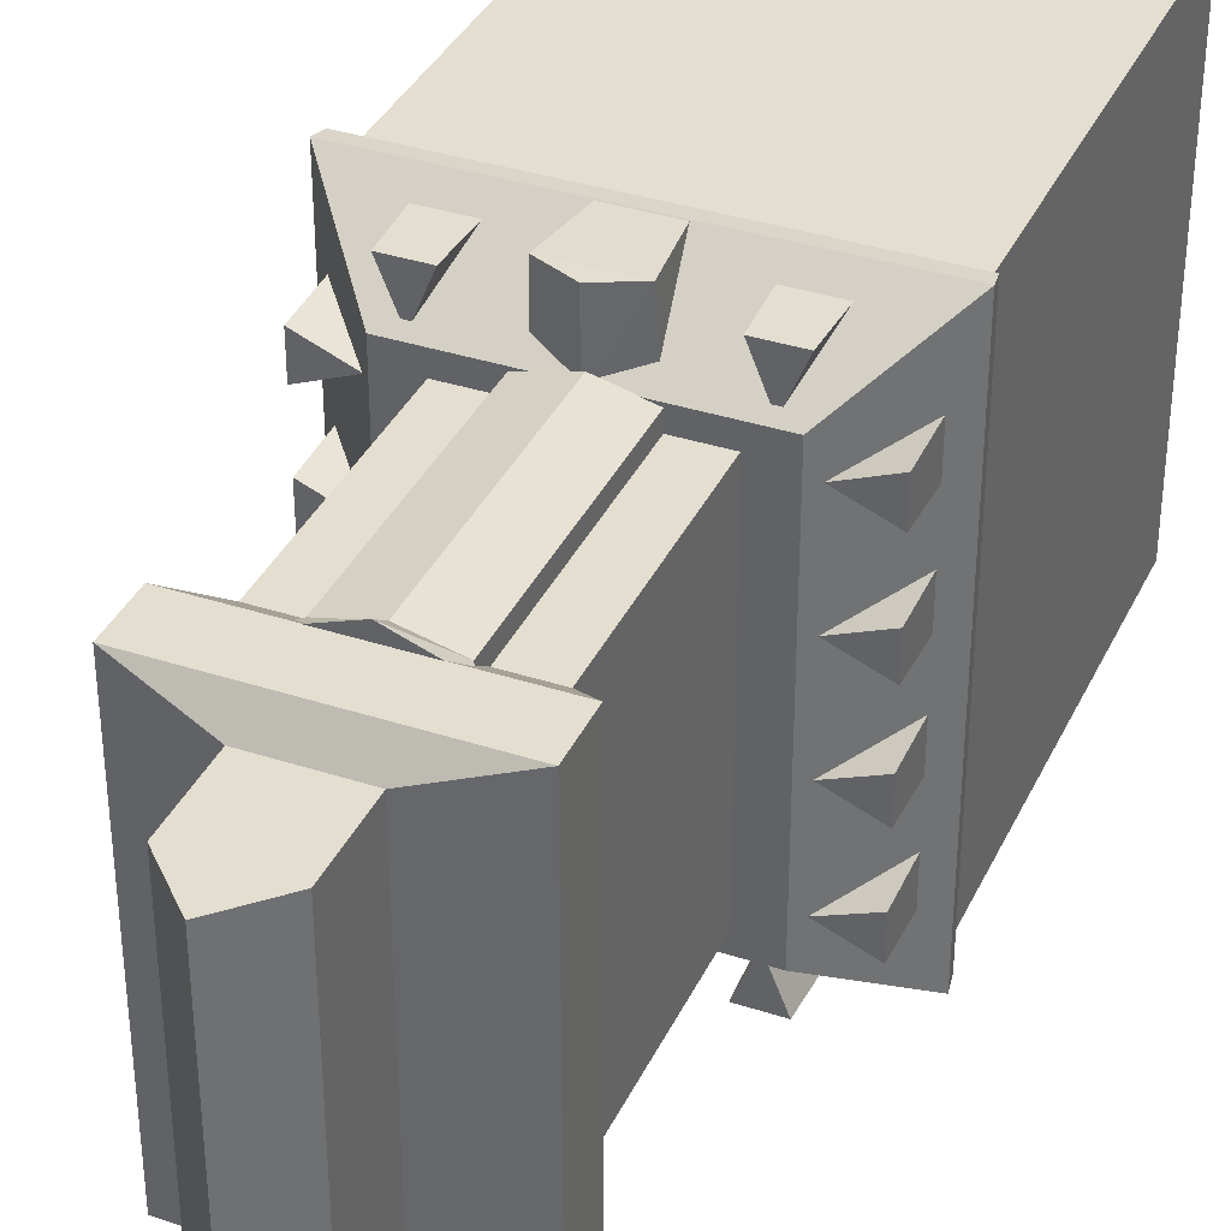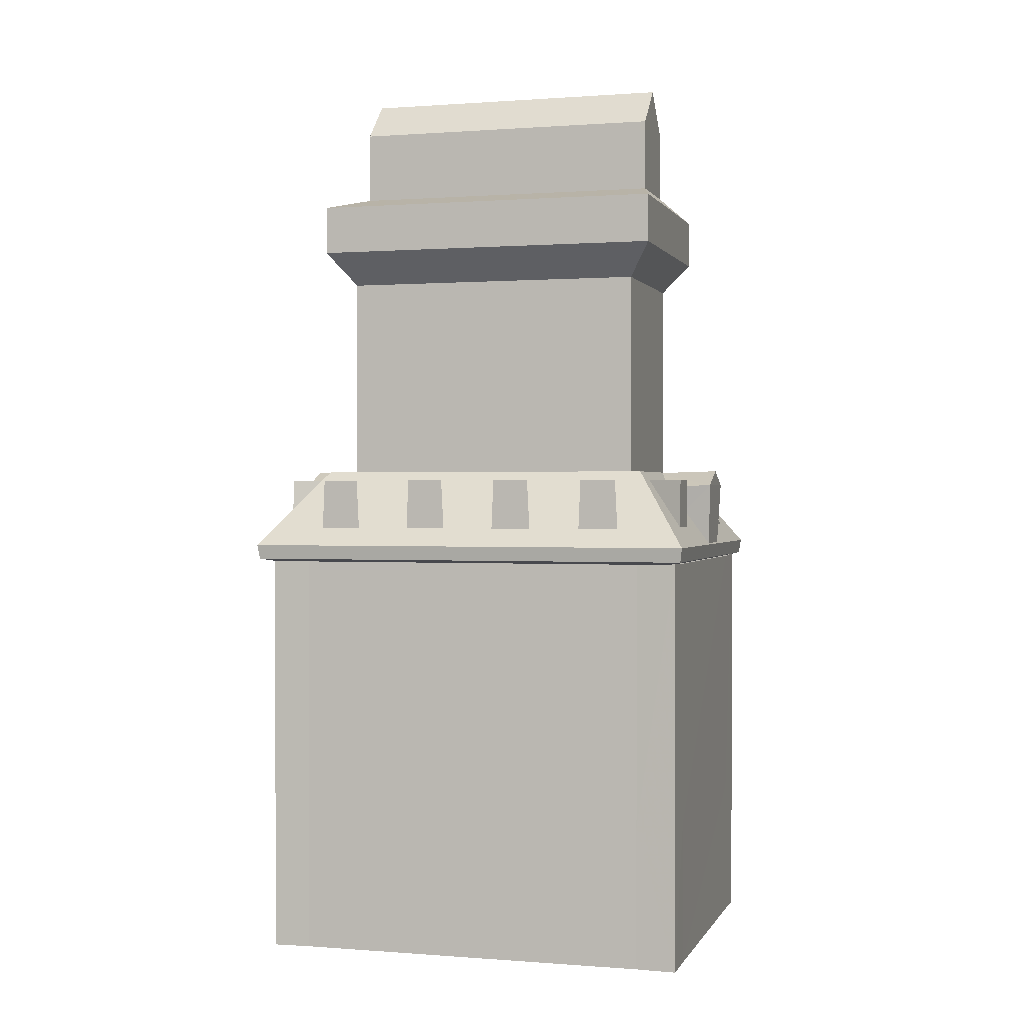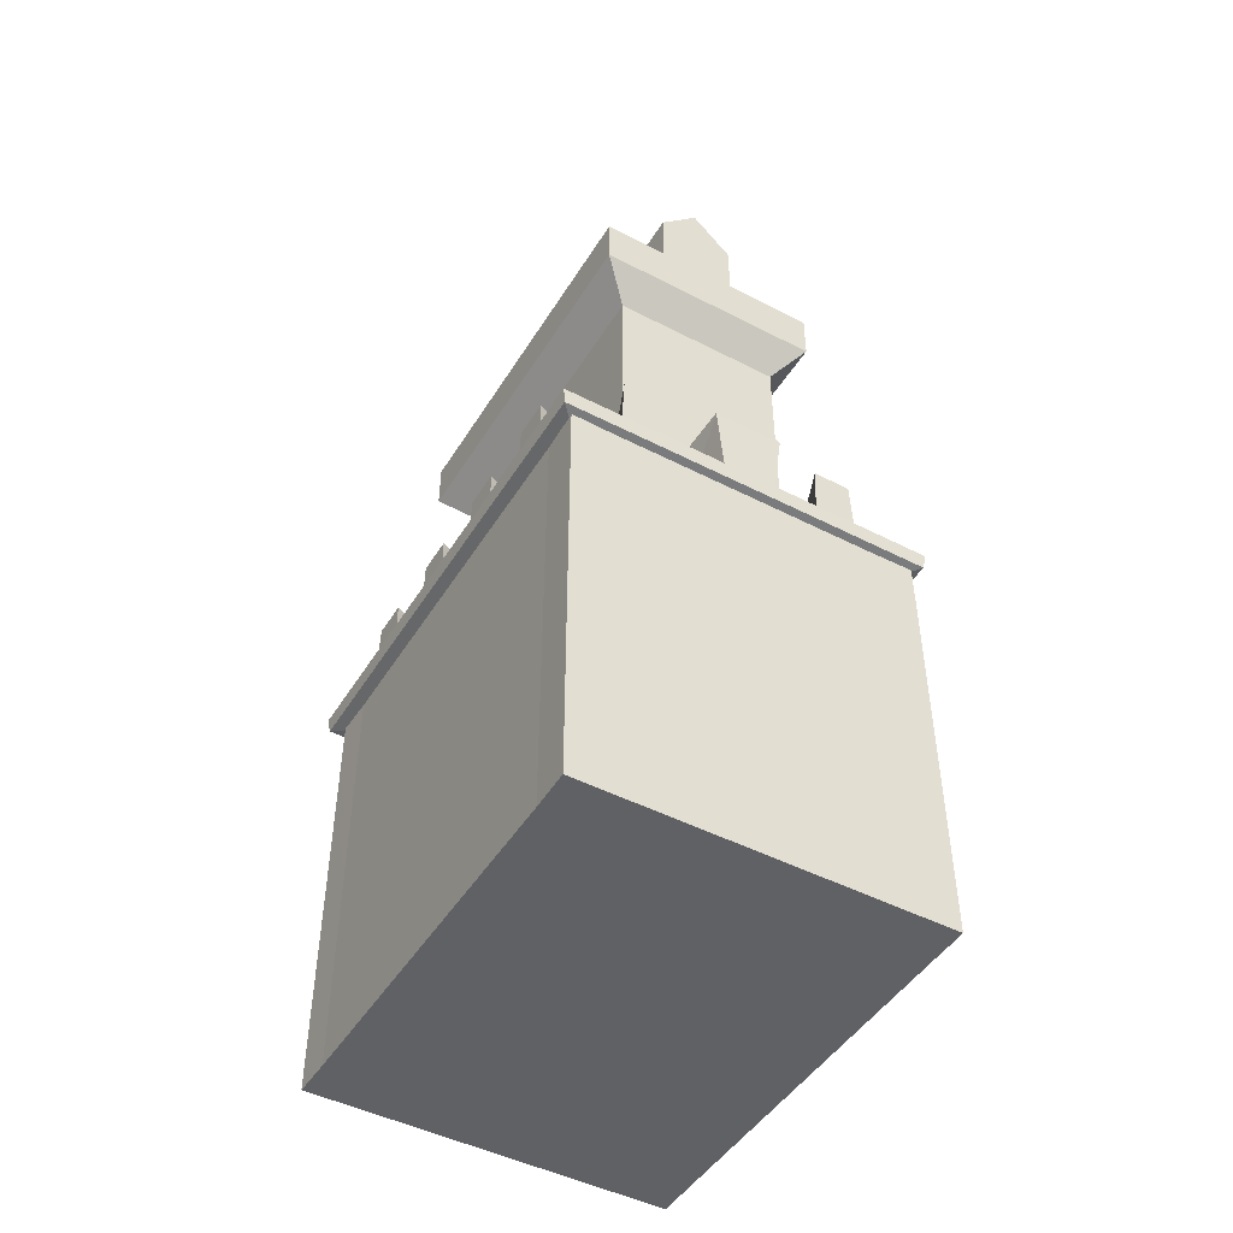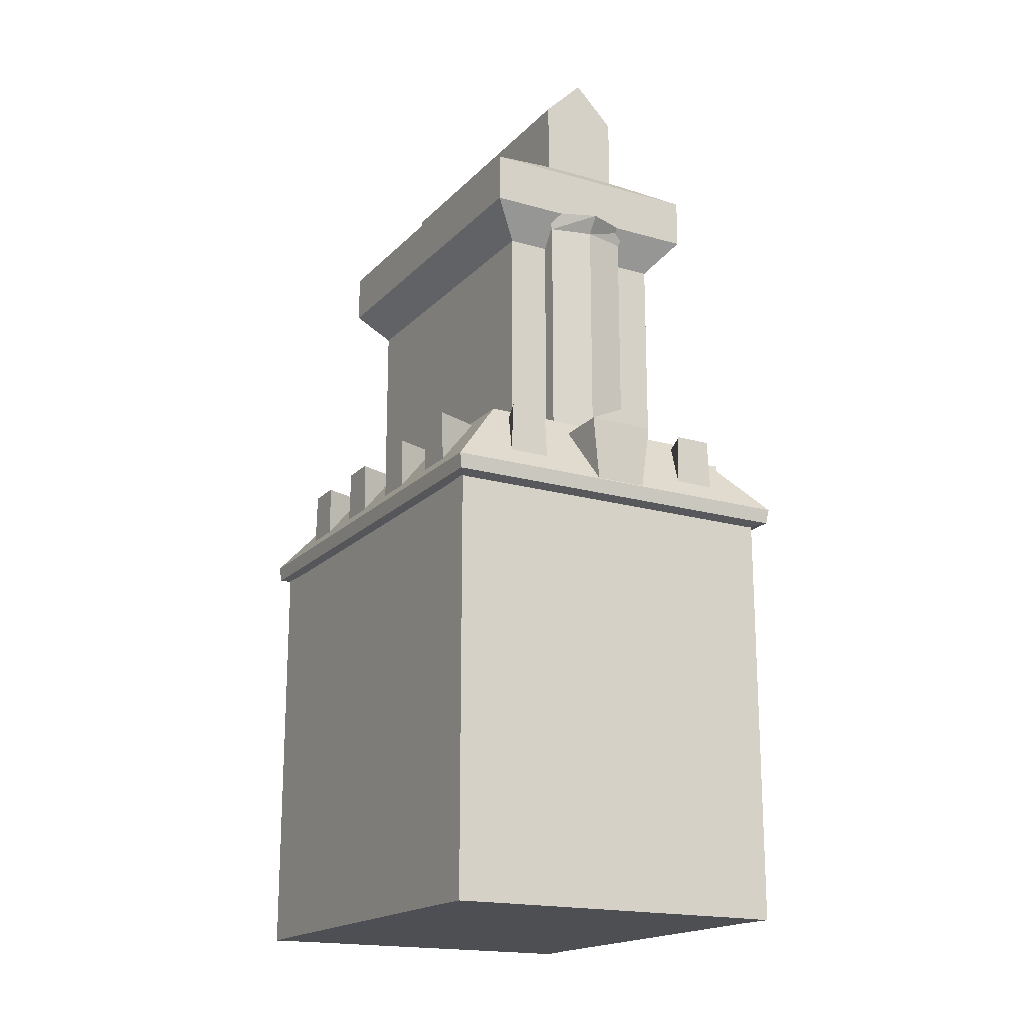
<metadata>
{"format":"obj","ext":"obj","renderer":"f3d","projection":"perspective","resolution":1024,"background":"white","views":[{"elev":36.4,"azim":-157.0,"up":"+Z"},{"elev":0.5,"azim":106.0,"up":"+Y"},{"elev":-47.2,"azim":149.7,"up":"+Y"},{"elev":-18.2,"azim":-29.1,"up":"+Y"}]}
</metadata>
<code>
g Chap01_BD_02_6F_Lod4
v -16.19 19.27 -20.16
v 0.466 19.27 -20.16
v -2.577 22.78 -17.6
v -2.577 22.78 -17.6
v -13.15 22.78 -17.6
v -0.6693 18.38 -19.01
v 0.3639 18.62 -20.07
v -16.09 18.62 -20.07
v -0.6693 18.38 -19.01
v -16.09 18.62 -20.07
v -15.06 18.38 -19.01
v -16.09 18.62 -20.07
v -16.09 18.62 0.3769
v -15.06 18.38 -0.6821
v -16.09 18.62 -20.07
v -15.06 18.38 -19.01
v -2.577 22.78 -2.093
v 0.466 19.27 0.4727
v -16.19 19.27 0.4727
v -2.577 22.78 -2.093
v -13.15 22.78 -2.093
v -16.09 18.62 0.3769
v 0.3639 18.62 0.3769
v -0.6693 18.38 -0.6821
v -0.6693 18.38 -0.6821
v -15.06 18.38 -0.6821
v 0.3639 18.62 0.3769
v 0.3639 18.62 -20.07
v -0.6693 18.38 -19.01
v -0.6693 18.38 -19.01
v -0.6693 18.38 -0.6821
v -0.2541 22.35 -15.29
v -2.243 22.35 -16.1
v -0.2541 22.35 -16.91
v -0.2541 22.35 -11.12
v -2.243 22.35 -11.93
v -0.2541 22.35 -12.74
v -0.2541 22.35 -6.93
v -2.243 22.35 -7.743
v -0.2541 22.35 -8.555
v -0.2541 22.35 -2.702
v -2.243 22.35 -3.515
v -0.2541 22.35 -4.327
v -4.195 22.35 -0.1566
v -3.383 22.35 -2.146
v -2.57 22.35 -0.1566
v -13.17 22.35 -0.1578
v -12.36 22.35 -2.147
v -11.55 22.35 -0.1578
v -15.5 22.35 -15.29
v -15.5 22.35 -16.91
v -13.51 22.35 -16.1
v -15.5 22.35 -11.12
v -15.5 22.35 -12.74
v -13.51 22.35 -11.93
v -15.5 22.35 -6.93
v -15.5 22.35 -8.555
v -13.51 22.35 -7.743
v -15.5 22.35 -2.702
v -15.5 22.35 -4.327
v -13.51 22.35 -3.515
v -4.195 22.35 -19.51
v -2.57 22.35 -19.51
v -3.383 22.35 -17.52
v -13.17 22.35 -19.51
v -11.55 22.35 -19.51
v -12.36 22.35 -17.52
v -16.19 19.27 -20.16
v -13.15 22.78 -17.6
v -13.15 22.78 -2.093
v -16.19 19.27 0.4727
v -16.19 19.27 -20.16
v -16.19 19.27 0.4727
v -16.09 18.62 0.3769
v -16.09 18.62 -20.07
v -16.09 18.62 -20.07
v 0.3639 18.62 -20.07
v 0.466 19.27 -20.16
v -16.19 19.27 -20.16
v -16.19 19.27 0.4727
v 0.466 19.27 0.4727
v 0.3639 18.62 0.3769
v -16.09 18.62 0.3769
v -2.577 22.78 -17.6
v 0.466 19.27 -20.16
v 0.466 19.27 0.4727
v -2.577 22.78 -2.093
v 0.466 19.27 0.4727
v 0.466 19.27 -20.16
v 0.3639 18.62 -20.07
v 0.3639 18.62 0.3769
v -13.15 22.78 -17.6
v -2.577 22.78 -17.6
v -2.577 22.78 -2.093
v -13.15 22.78 -2.093
v -2.243 22.35 -16.1
v -0.2541 22.35 -15.29
v -0.2541 19.48 -15.17
v -0.9775 19.48 -15.17
v -0.2541 19.48 -17.06
v -0.2541 22.35 -16.91
v -2.243 22.35 -16.1
v -0.9775 19.48 -17.06
v -0.2541 19.48 -17.06
v -0.2541 19.48 -15.17
v -0.2541 22.35 -15.29
v -0.2541 22.35 -16.91
v -2.243 22.35 -11.93
v -0.2541 22.35 -11.12
v -0.2541 19.48 -11
v -0.9775 19.48 -11
v -0.2541 19.48 -12.89
v -0.2541 22.35 -12.74
v -2.243 22.35 -11.93
v -0.9775 19.48 -12.89
v -0.2541 19.48 -12.89
v -0.2541 19.48 -11
v -0.2541 22.35 -11.12
v -0.2541 22.35 -12.74
v -2.243 22.35 -7.743
v -0.2541 22.35 -6.93
v -0.2541 19.48 -6.81
v -0.9775 19.48 -6.81
v -0.2541 19.48 -8.703
v -0.2541 22.35 -8.555
v -2.243 22.35 -7.743
v -0.9775 19.48 -8.703
v -0.2541 19.48 -8.703
v -0.2541 19.48 -6.81
v -0.2541 22.35 -6.93
v -0.2541 22.35 -8.555
v -2.243 22.35 -3.515
v -0.2541 22.35 -2.702
v -0.2541 19.48 -2.583
v -0.9775 19.48 -2.583
v -0.2541 19.48 -4.475
v -0.2541 22.35 -4.327
v -2.243 22.35 -3.515
v -0.9775 19.48 -4.475
v -0.2541 19.48 -4.475
v -0.2541 19.48 -2.583
v -0.2541 22.35 -2.702
v -0.2541 22.35 -4.327
v -7.864 22.74 -2.559
v -7.864 22.83 0.5621
v -9.365 22.15 0.5621
v -9.491 21.98 -2.559
v -7.864 22.83 0.5621
v -6.363 22.15 0.5621
v -9.365 22.15 0.5621
v -9.02 19.24 0.4394
v -6.707 19.24 0.4394
v -9.491 21.98 -2.559
v -9.365 22.15 0.5621
v -9.02 19.24 0.4394
v -9.102 19.06 -2.559
v -7.864 22.74 -2.559
v -6.237 21.98 -2.559
v -6.363 22.15 0.5621
v -7.864 22.83 0.5621
v -6.363 22.15 0.5621
v -6.237 21.98 -2.559
v -6.626 19.06 -2.559
v -6.707 19.24 0.4394
v -3.383 22.35 -2.146
v -4.195 22.35 -0.1566
v -4.315 19.48 -0.1566
v -4.315 19.48 -0.8801
v -2.423 19.48 -0.1566
v -2.57 22.35 -0.1566
v -3.383 22.35 -2.146
v -2.423 19.48 -0.8801
v -2.423 19.48 -0.1566
v -4.315 19.48 -0.1566
v -4.195 22.35 -0.1566
v -2.57 22.35 -0.1566
v -12.36 22.35 -2.147
v -13.17 22.35 -0.1578
v -13.29 19.48 -0.1578
v -13.29 19.48 -0.8813
v -11.4 19.48 -0.1578
v -11.55 22.35 -0.1578
v -12.36 22.35 -2.147
v -11.4 19.48 -0.8813
v -11.4 19.48 -0.1578
v -13.29 19.48 -0.1578
v -13.17 22.35 -0.1578
v -11.55 22.35 -0.1578
v -13.51 22.35 -16.1
v -14.78 19.48 -15.17
v -15.5 19.48 -15.17
v -15.5 22.35 -15.29
v -15.5 19.48 -17.06
v -14.78 19.48 -17.06
v -13.51 22.35 -16.1
v -15.5 22.35 -16.91
v -15.5 19.48 -17.06
v -15.5 22.35 -16.91
v -15.5 22.35 -15.29
v -15.5 19.48 -15.17
v -13.51 22.35 -11.93
v -14.78 19.48 -11
v -15.5 19.48 -11
v -15.5 22.35 -11.12
v -15.5 19.48 -12.89
v -14.78 19.48 -12.89
v -13.51 22.35 -11.93
v -15.5 22.35 -12.74
v -15.5 19.48 -12.89
v -15.5 22.35 -12.74
v -15.5 22.35 -11.12
v -15.5 19.48 -11
v -13.51 22.35 -7.743
v -14.78 19.48 -6.81
v -15.5 19.48 -6.81
v -15.5 22.35 -6.93
v -15.5 19.48 -8.703
v -14.78 19.48 -8.703
v -13.51 22.35 -7.743
v -15.5 22.35 -8.555
v -15.5 19.48 -8.703
v -15.5 22.35 -8.555
v -15.5 22.35 -6.93
v -15.5 19.48 -6.81
v -13.51 22.35 -3.515
v -14.78 19.48 -2.583
v -15.5 19.48 -2.583
v -15.5 22.35 -2.702
v -15.5 19.48 -4.475
v -14.78 19.48 -4.475
v -13.51 22.35 -3.515
v -15.5 22.35 -4.327
v -15.5 19.48 -4.475
v -15.5 22.35 -4.327
v -15.5 22.35 -2.702
v -15.5 19.48 -2.583
v -7.864 22.74 -17.12
v -9.491 21.98 -17.12
v -9.365 22.15 -20.24
v -7.864 22.83 -20.24
v -7.864 22.83 -20.24
v -9.365 22.15 -20.24
v -6.363 22.15 -20.24
v -9.02 19.24 -20.11
v -6.707 19.24 -20.11
v -9.491 21.98 -17.12
v -9.102 19.06 -17.12
v -9.02 19.24 -20.11
v -9.365 22.15 -20.24
v -7.864 22.74 -17.12
v -7.864 22.83 -20.24
v -6.363 22.15 -20.24
v -6.237 21.98 -17.12
v -6.626 19.06 -17.12
v -6.237 21.98 -17.12
v -6.363 22.15 -20.24
v -6.707 19.24 -20.11
v -3.383 22.35 -17.52
v -4.315 19.48 -18.79
v -4.315 19.48 -19.51
v -4.195 22.35 -19.51
v -2.423 19.48 -19.51
v -2.423 19.48 -18.79
v -3.383 22.35 -17.52
v -2.57 22.35 -19.51
v -2.423 19.48 -19.51
v -2.57 22.35 -19.51
v -4.195 22.35 -19.51
v -4.315 19.48 -19.51
v -12.36 22.35 -17.52
v -13.29 19.48 -18.79
v -13.29 19.48 -19.51
v -13.17 22.35 -19.51
v -11.4 19.48 -19.51
v -11.4 19.48 -18.79
v -12.36 22.35 -17.52
v -11.55 22.35 -19.51
v -11.4 19.48 -19.51
v -11.55 22.35 -19.51
v -13.17 22.35 -19.51
v -13.29 19.48 -19.51
v -0.1407 6.502 -17.96
v -0.1416 0.02121 -17.96
v -0.1416 0.02121 -1.925
v -0.1407 6.489 -1.925
v -0.1407 6.489 -1.925
v -0.1388 18.49 -1.925
v -0.1388 18.49 -17.96
v -0.1407 6.502 -17.96
v -1.971 6.495 -19.75
v -1.972 18.5 -19.76
v -13.77 18.5 -19.76
v -13.77 6.49 -19.75
v -13.77 6.49 -19.75
v -13.77 0.01111 -19.75
v -1.972 0.01111 -19.75
v -1.971 6.495 -19.75
v -13.76 0.0111 -0.2103
v -13.76 18.5 -0.211
v -2.052 18.5 -0.211
v -2.052 0.0111 -0.2103
v -15.71 6.51 -17.96
v -15.71 6.491 -1.917
v -15.71 0.02121 -1.917
v -15.71 0.02122 -17.96
v -15.71 6.491 -1.917
v -15.71 6.51 -17.96
v -15.71 18.49 -17.96
v -15.71 18.49 -1.917
v -0.1041 18.54 -0.21
v -0.1107 0.004207 -0.21
v -2.052 0.0111 -0.2103
v -2.052 18.5 -0.211
v -13.76 18.5 -0.211
v -13.76 0.0111 -0.2103
v -15.71 0.004207 -0.21
v -15.71 18.54 -0.21
v -1.972 18.5 -19.76
v -1.971 6.495 -19.75
v -0.1041 18.54 -19.76
v -0.1107 0.004212 -19.75
v -1.972 0.01111 -19.75
v -0.1416 0.02121 -17.96
v -0.1407 6.502 -17.96
v -0.1107 0.004212 -19.75
v -0.1041 18.54 -19.76
v -0.1388 18.49 -17.96
v -15.71 0.00421 -19.75
v -13.77 0.01111 -19.75
v -13.77 6.49 -19.75
v -15.71 18.54 -19.76
v -13.77 18.5 -19.76
v -15.71 18.49 -17.96
v -15.71 6.51 -17.96
v -15.71 18.54 -19.76
v -15.71 0.00421 -19.75
v -15.71 0.02122 -17.96
v -0.1107 0.004207 -0.21
v -0.1407 6.489 -1.925
v -0.1416 0.02121 -1.925
v -0.1041 18.54 -0.21
v -0.1388 18.49 -1.925
v -15.71 18.54 -0.21
v -15.71 6.491 -1.917
v -15.71 18.49 -1.917
v -15.71 0.004207 -0.21
v -15.71 0.02121 -1.917
v -13.76 0.0111 -0.2103
v -15.71 0.02121 -1.917
v -15.71 0.004207 -0.21
v -15.71 0.02122 -17.96
v -13.77 0.01111 -19.75
v -15.71 0.00421 -19.75
v -2.052 0.0111 -0.2103
v -1.972 0.01111 -19.75
v -0.1416 0.02121 -1.925
v -0.1107 0.004207 -0.21
v -0.1416 0.02121 -17.96
v -0.1107 0.004212 -19.75
v -7.966 33.57 -1.231
v -10.27 33.57 -2.07
v -5.67 33.57 -2.07
v -6.116 39.83 -2.851
v -6.116 36.58 -2.851
v -9.658 36.58 -2.851
v -9.658 39.83 -2.851
v -7.887 41.61 -2.851
v -6.116 39.83 -17.08
v -7.887 41.61 -2.851
v -7.887 41.61 -17.08
v -6.116 39.83 -2.851
v -6.116 36.58 -17.08
v -6.116 36.58 -2.851
v -9.658 36.58 -17.08
v -6.116 36.58 -17.08
v -6.116 39.83 -17.08
v -9.658 39.83 -17.08
v -7.887 41.61 -17.08
v -9.658 39.83 -17.08
v -9.658 36.58 -2.851
v -9.658 36.58 -17.08
v -9.658 39.83 -2.851
v -7.887 41.61 -17.08
v -7.887 41.61 -2.851
v -6.116 36.58 -2.851
v -2.768 35.77 -1.818
v -13.01 35.77 -1.818
v -9.658 36.58 -2.851
v -9.658 36.58 -17.08
v -13.01 35.77 -17.93
v -2.768 35.77 -17.93
v -6.116 36.58 -17.08
v -6.116 36.58 -17.08
v -2.768 35.77 -17.93
v -2.768 35.77 -1.818
v -6.116 36.58 -2.851
v -9.658 36.58 -2.851
v -13.01 35.77 -1.818
v -13.01 35.77 -17.93
v -9.658 36.58 -17.08
v -2.768 35.77 -1.818
v -2.768 33.56 -1.818
v -13 33.56 -1.818
v -13.01 35.77 -1.818
v -13.01 35.77 -17.93
v -13 33.56 -17.93
v -2.768 33.56 -17.93
v -2.768 35.77 -17.93
v -2.768 35.77 -17.93
v -2.768 33.56 -17.93
v -2.768 33.56 -1.818
v -2.768 35.77 -1.818
v -13.01 35.77 -1.818
v -13 33.56 -1.818
v -13 33.56 -17.93
v -13.01 35.77 -17.93
v -2.768 33.56 -1.818
v -4.083 32.06 -2.925
v -11.69 32.06 -2.925
v -13 33.56 -1.818
v -13 33.56 -17.93
v -11.69 32.06 -16.83
v -4.083 32.06 -16.83
v -2.768 33.56 -17.93
v -2.768 33.56 -17.93
v -4.083 32.06 -16.83
v -4.083 32.06 -2.925
v -2.768 33.56 -1.818
v -13 33.56 -1.818
v -11.69 32.06 -2.925
v -11.69 32.06 -16.83
v -13 33.56 -17.93
v -4.083 32.06 -2.925
v -4.084 22.72 -2.925
v -11.69 22.72 -2.919
v -11.69 32.06 -2.925
v -11.69 32.06 -16.83
v -11.69 22.72 -16.82
v -4.084 22.72 -16.82
v -4.083 32.06 -16.83
v -4.083 32.06 -16.83
v -4.084 22.72 -16.82
v -4.084 22.72 -2.925
v -4.083 32.06 -2.925
v -11.69 32.06 -2.925
v -11.69 22.72 -2.919
v -11.69 22.72 -16.82
v -11.69 32.06 -16.83
v -6.001 22.74 -2.851
v -9.777 22.74 -2.851
v -9.777 32.07 -2.851
v -6.001 32.07 -2.851
v -7.966 22.74 -1.78
v -9.856 22.74 -2.232
v -9.856 32.83 -2.232
v -7.966 32.83 -1.78
v -6.079 32.83 -2.232
v -6.079 22.74 -2.232
v -9.856 32.83 -2.232
v -9.856 22.74 -2.232
v -9.856 22.74 -3.146
v -9.856 32.83 -3.146
v -6.079 22.74 -2.232
v -6.079 32.83 -2.232
v -6.079 32.83 -3.223
v -6.079 22.74 -3.223
v -7.966 32.83 -1.78
v -7.966 33.57 -1.231
v -5.67 33.57 -2.07
v -6.079 32.83 -2.232
v -9.856 32.83 -2.232
v -7.966 33.57 -1.231
v -10.27 33.57 -2.07
g Chap01_BD_02_6F_Lod4_0
f 3 2 1
f 5 4 1
f 8 7 6
f 11 10 9
f 14 13 12
f 16 14 15
f 19 18 17
f 21 19 20
f 24 23 22
f 26 25 22
f 29 28 27
f 31 30 27
f 34 33 32
f 37 36 35
f 40 39 38
f 43 42 41
f 46 45 44
f 49 48 47
f 52 51 50
f 55 54 53
f 58 57 56
f 61 60 59
f 64 63 62
f 67 66 65
f 70 69 68
f 71 70 68
f 74 73 72
f 75 74 72
f 78 77 76
f 79 78 76
f 82 81 80
f 83 82 80
f 86 85 84
f 87 86 84
f 90 89 88
f 91 90 88
f 94 93 92
f 95 94 92
f 98 97 96
f 99 98 96
f 102 101 100
f 103 102 100
f 106 105 104
f 107 106 104
f 110 109 108
f 111 110 108
f 114 113 112
f 115 114 112
f 118 117 116
f 119 118 116
f 122 121 120
f 123 122 120
f 126 125 124
f 127 126 124
f 130 129 128
f 131 130 128
f 134 133 132
f 135 134 132
f 138 137 136
f 139 138 136
f 142 141 140
f 143 142 140
f 146 145 144
f 147 146 144
f 150 149 148
f 150 151 149
f 151 152 149
f 155 154 153
f 156 155 153
f 159 158 157
f 160 159 157
f 163 162 161
f 164 163 161
f 167 166 165
f 168 167 165
f 171 170 169
f 172 171 169
f 175 174 173
f 176 175 173
f 179 178 177
f 180 179 177
f 183 182 181
f 184 183 181
f 187 186 185
f 188 187 185
f 191 190 189
f 192 191 189
f 195 194 193
f 196 195 193
f 199 198 197
f 200 199 197
f 203 202 201
f 204 203 201
f 207 206 205
f 208 207 205
f 211 210 209
f 212 211 209
f 215 214 213
f 216 215 213
f 219 218 217
f 220 219 217
f 223 222 221
f 224 223 221
f 227 226 225
f 228 227 225
f 231 230 229
f 232 231 229
f 235 234 233
f 236 235 233
f 239 238 237
f 240 239 237
f 243 242 241
f 244 242 243
f 245 244 243
f 248 247 246
f 249 248 246
f 252 251 250
f 253 252 250
f 256 255 254
f 257 256 254
f 260 259 258
f 261 260 258
f 264 263 262
f 265 264 262
f 268 267 266
f 269 268 266
f 272 271 270
f 273 272 270
f 276 275 274
f 277 276 274
f 280 279 278
f 281 280 278
f 284 283 282
f 285 284 282
f 288 287 286
f 289 288 286
f 292 291 290
f 293 292 290
f 296 295 294
f 297 296 294
f 300 299 298
f 301 300 298
f 304 303 302
f 305 304 302
f 308 307 306
f 309 308 306
f 312 311 310
f 313 312 310
f 316 315 314
f 317 316 314
f 320 319 318
f 321 319 320
f 322 319 321
f 325 324 323
f 326 324 325
f 327 324 326
f 330 329 328
f 331 330 328
f 332 330 331
f 335 334 333
f 335 336 334
f 337 334 336
f 340 339 338
f 339 341 338
f 342 341 339
f 345 344 343
f 344 346 343
f 347 346 344
f 350 349 348
f 349 351 348
f 351 352 348
f 353 352 351
f 348 352 354
f 352 355 354
f 354 355 356
f 357 354 356
f 355 358 356
f 359 358 355
g Chap01_BD_02_6F_Lod4_1
f 362 361 360
f 365 364 363
f 366 365 363
f 367 366 363
f 370 369 368
f 369 371 368
f 372 368 371
f 373 372 371
f 376 375 374
f 377 376 374
f 378 376 377
f 381 380 379
f 380 382 379
f 379 382 383
f 382 384 383
f 387 386 385
f 388 387 385
f 391 390 389
f 392 391 389
f 395 394 393
f 396 395 393
f 399 398 397
f 400 399 397
f 403 402 401
f 404 403 401
f 407 406 405
f 408 407 405
f 411 410 409
f 412 411 409
f 415 414 413
f 416 415 413
f 419 418 417
f 420 419 417
f 423 422 421
f 424 423 421
f 427 426 425
f 428 427 425
f 431 430 429
f 432 431 429
f 435 434 433
f 436 435 433
f 439 438 437
f 440 439 437
f 443 442 441
f 444 443 441
f 447 446 445
f 448 447 445
f 451 450 449
f 452 451 449
f 455 454 453
f 456 455 453
f 457 456 453
f 458 457 453
f 461 460 459
f 462 461 459
f 465 464 463
f 466 465 463
f 469 468 467
f 470 469 467
f 467 472 471
f 472 473 471

</code>
